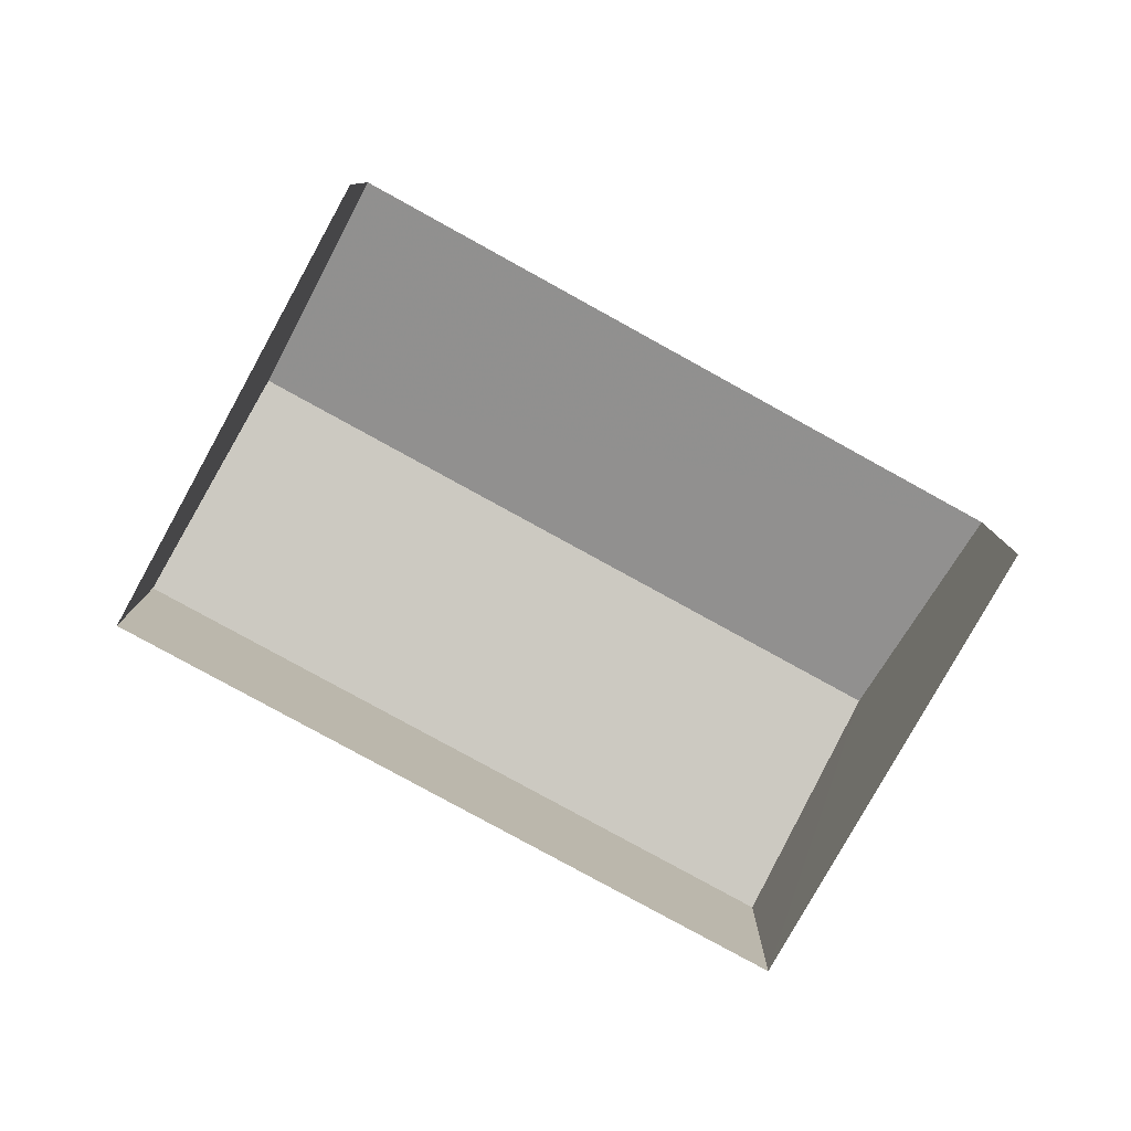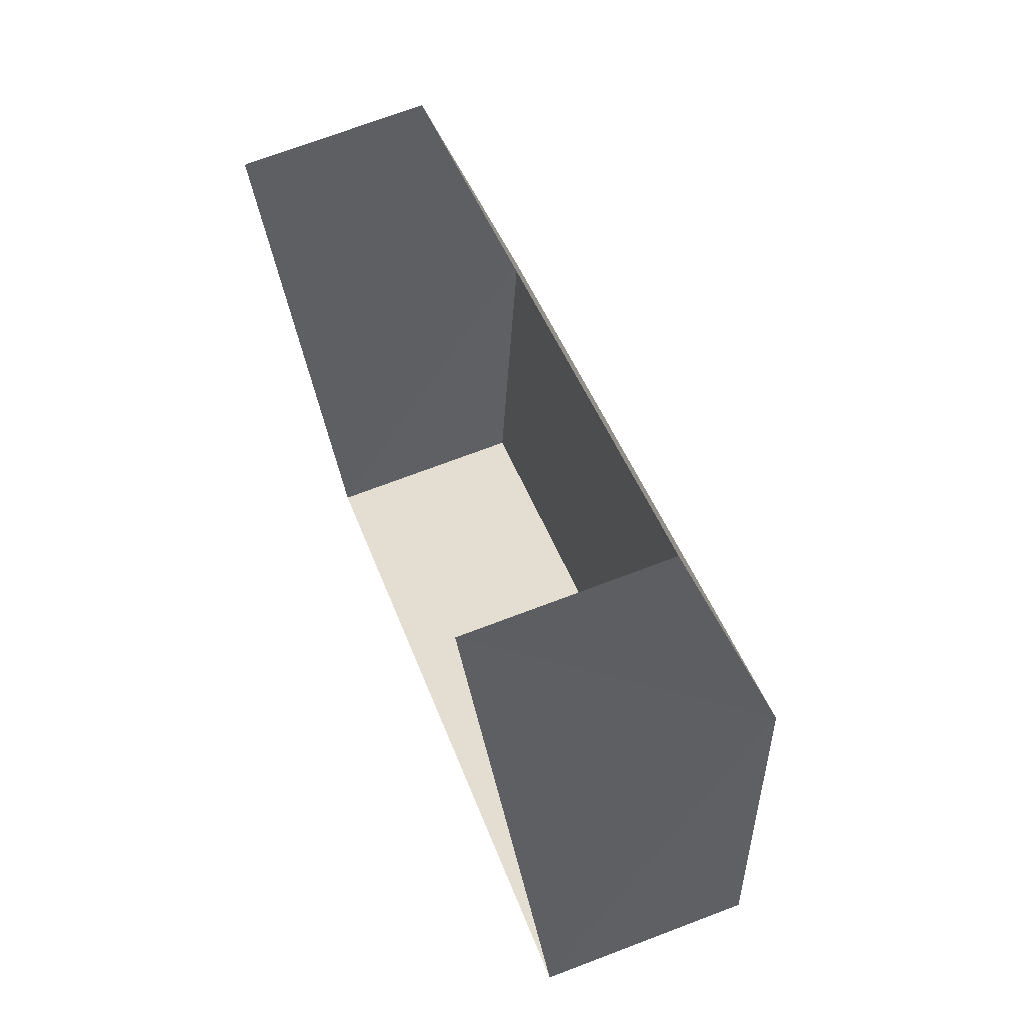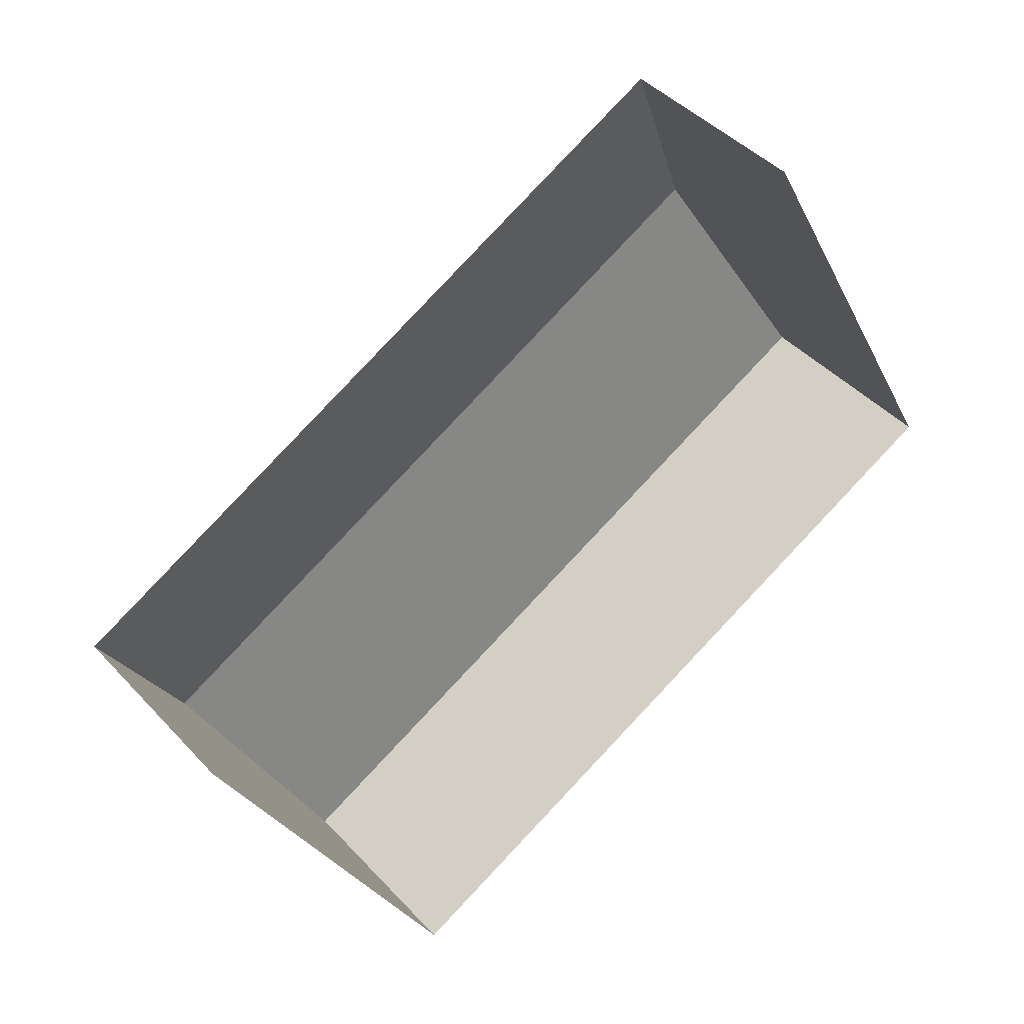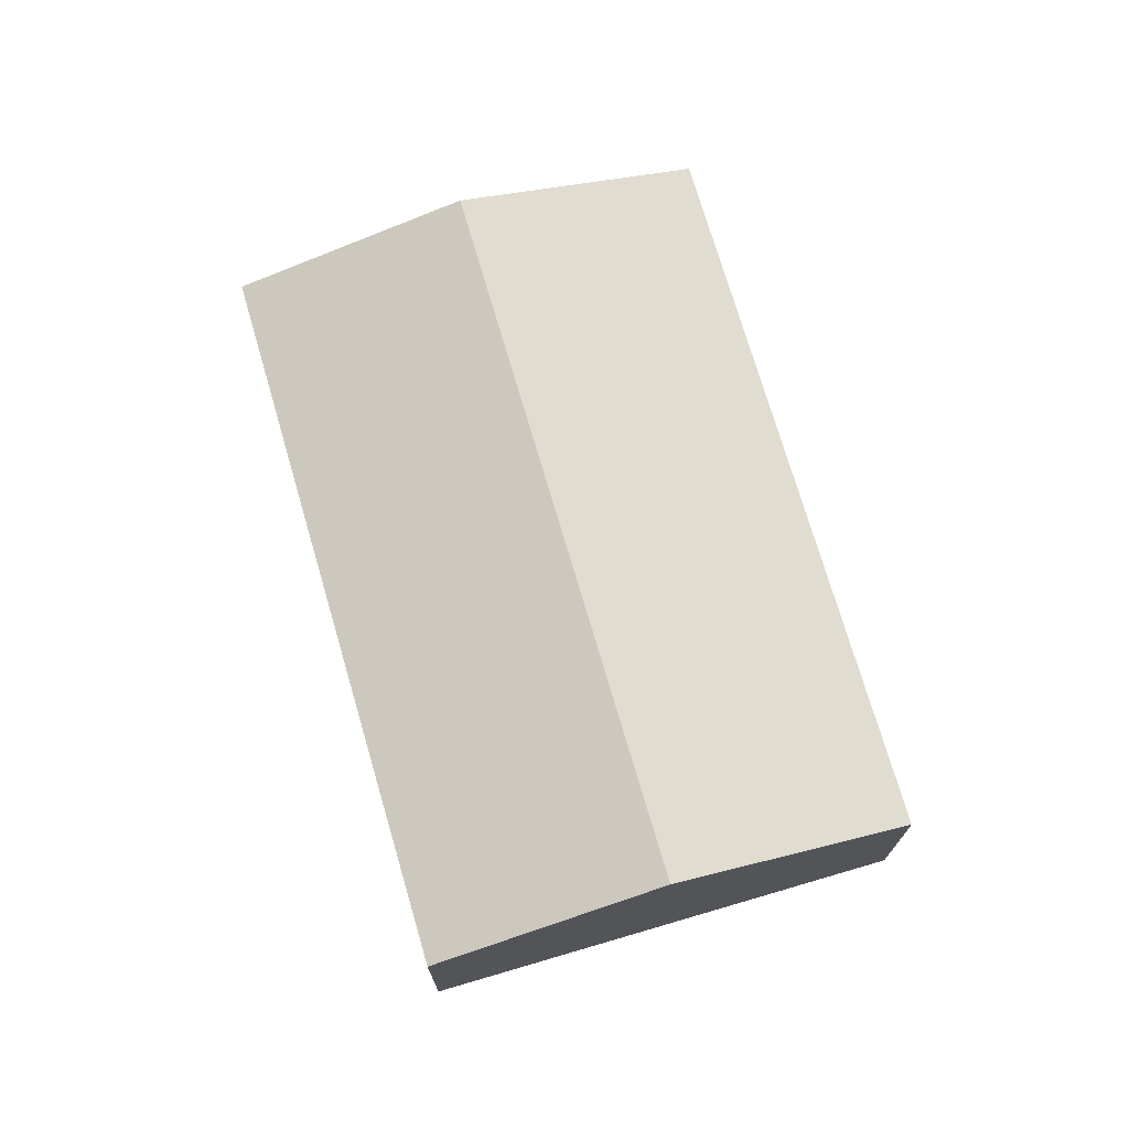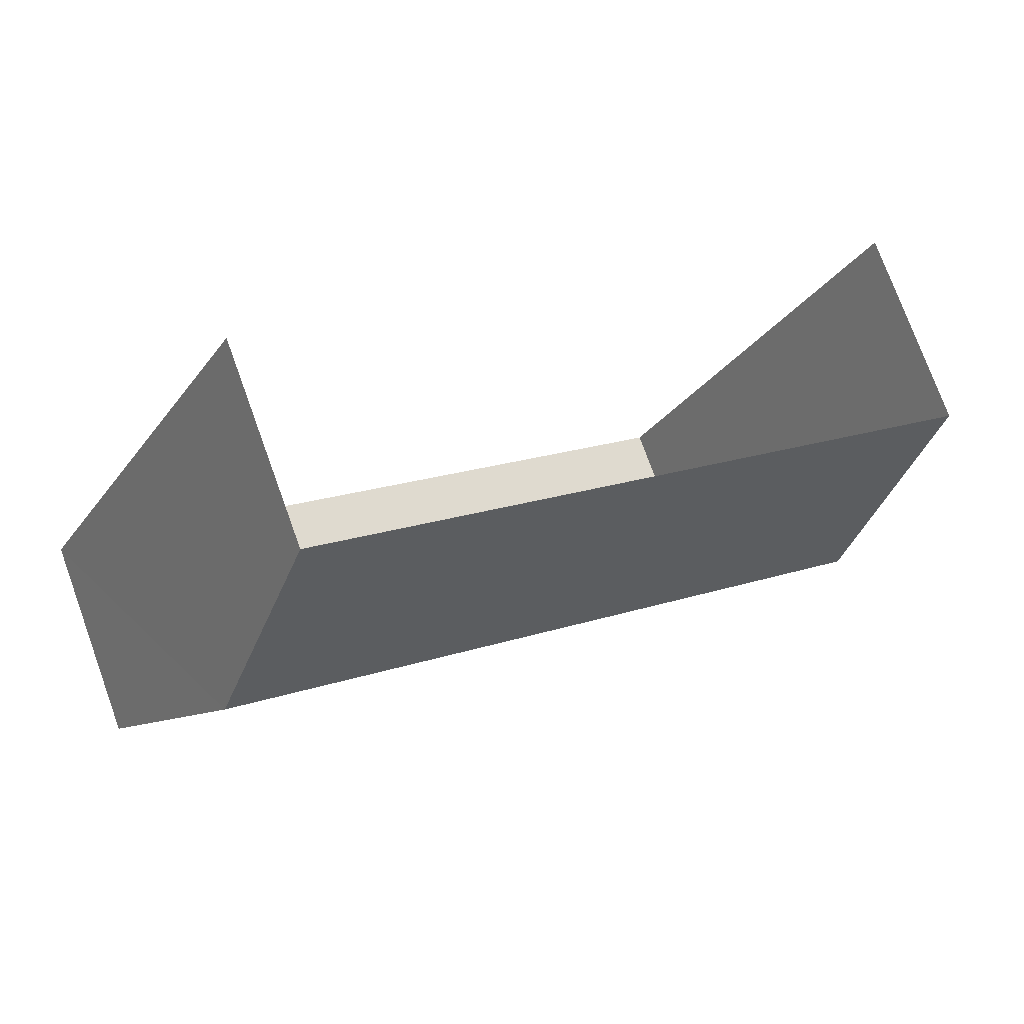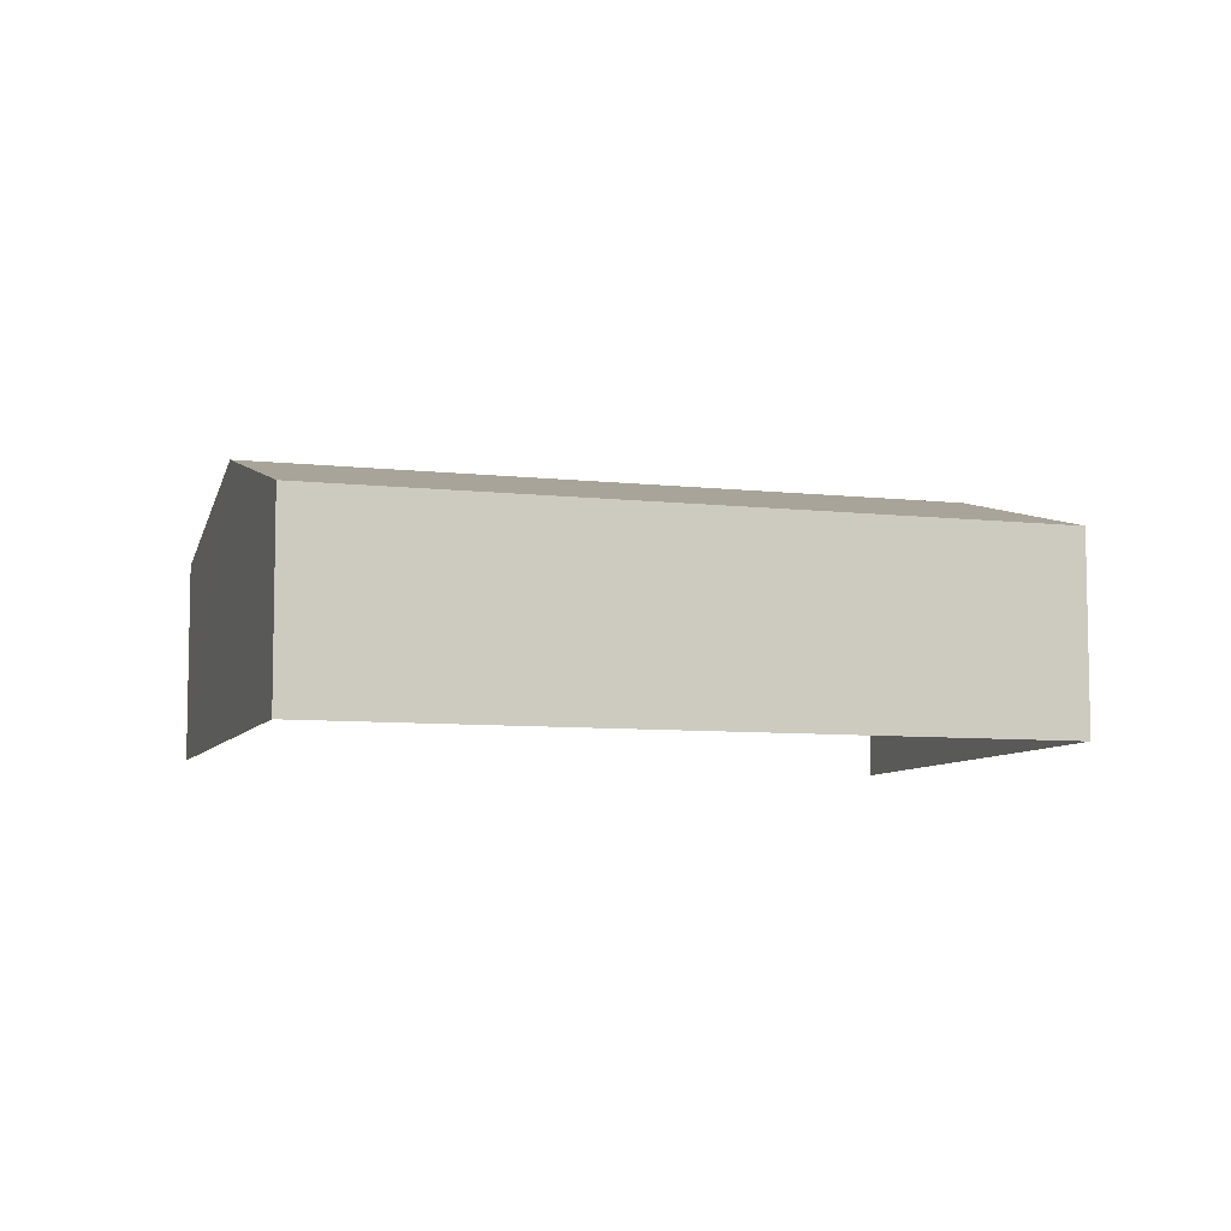
<metadata>
{"format":"obj","ext":"obj","renderer":"f3d","projection":"perspective","resolution":1024,"background":"white","views":[{"elev":-79.9,"azim":122.8,"up":"+Z"},{"elev":71.2,"azim":-110.8,"up":"+Y"},{"elev":43.3,"azim":141.2,"up":"+Y"},{"elev":72.3,"azim":-134.5,"up":"+Z"},{"elev":75.3,"azim":-20.0,"up":"+Y"},{"elev":-7.5,"azim":-46.0,"up":"+Z"}]}
</metadata>
<code>
v -2.254e+05 -1.278e+05 12.69
v -2.254e+05 -1.278e+05 12.69
v -2.254e+05 -1.278e+05 12.69
v -2.254e+05 -1.278e+05 12.69
v -2.254e+05 -1.278e+05 16.07
v -2.254e+05 -1.278e+05 15.24
v -2.254e+05 -1.278e+05 16.07
v -2.254e+05 -1.278e+05 15.24
v -2.254e+05 -1.278e+05 15.24
v -2.254e+05 -1.278e+05 15.24
f 1 2 3
f 1 4 2
f 9 3 2
f 9 10 3
f 5 6 7
f 5 8 6
f 7 9 5
f 7 10 9
f 6 1 7
f 1 3 7
f 3 10 7
f 9 2 5
f 2 4 5
f 4 8 5
f 8 4 1
f 6 8 1

</code>
